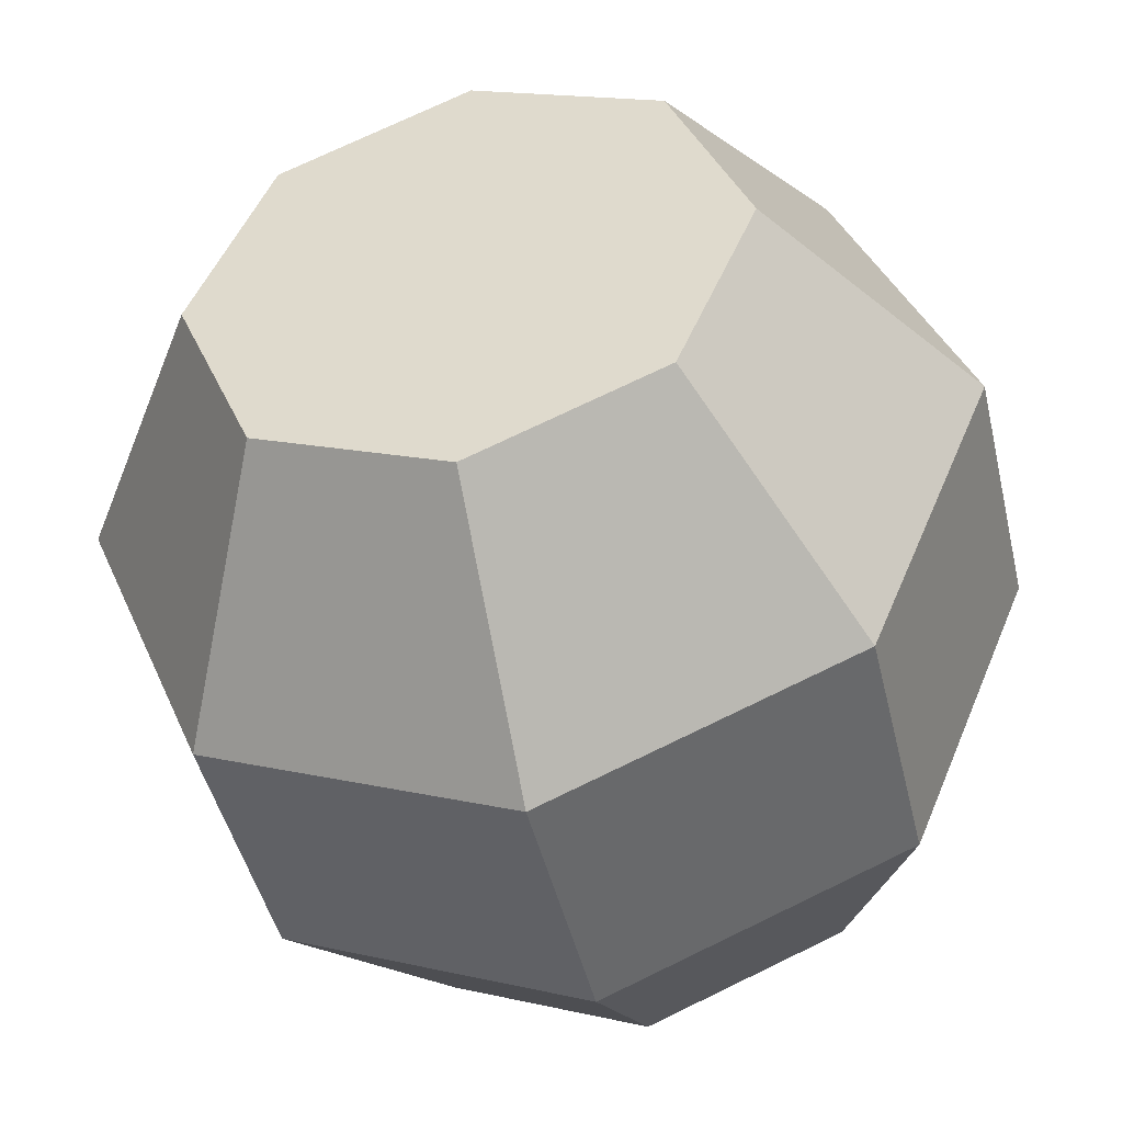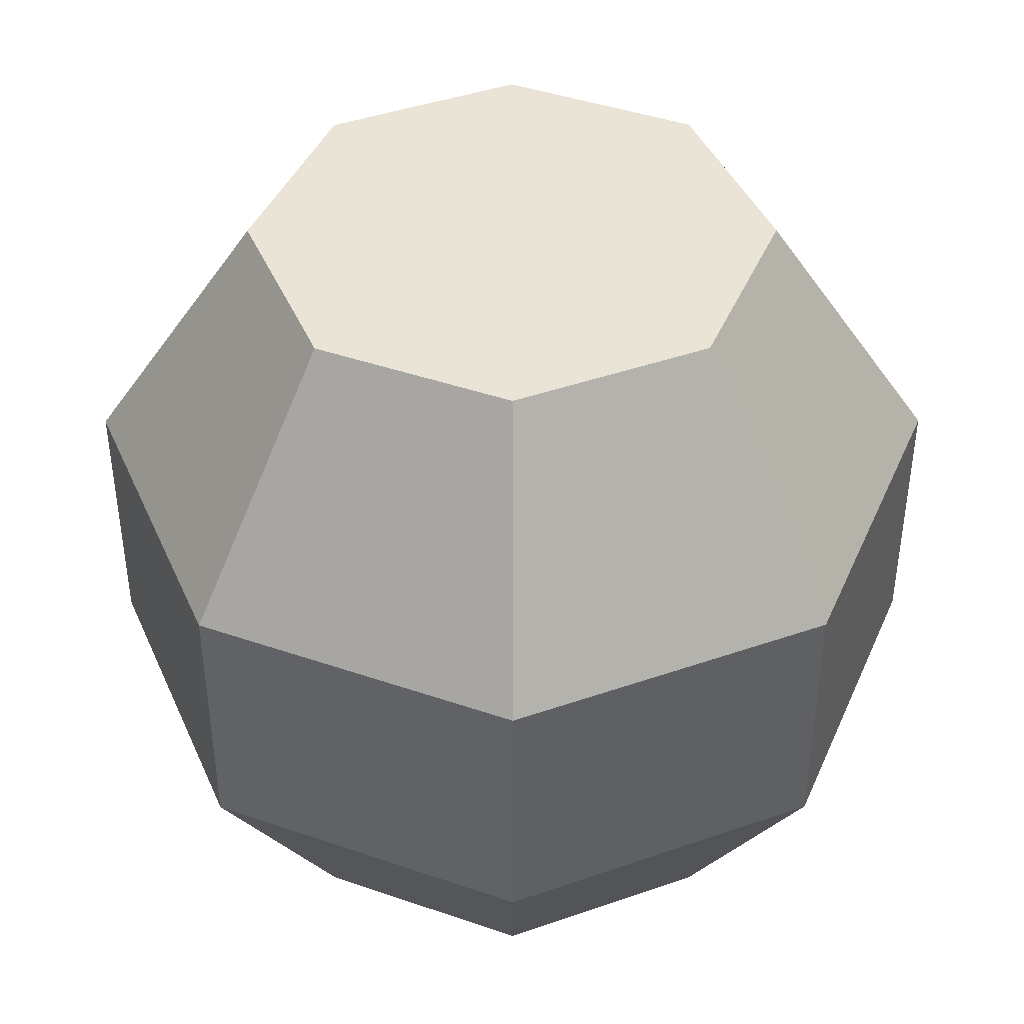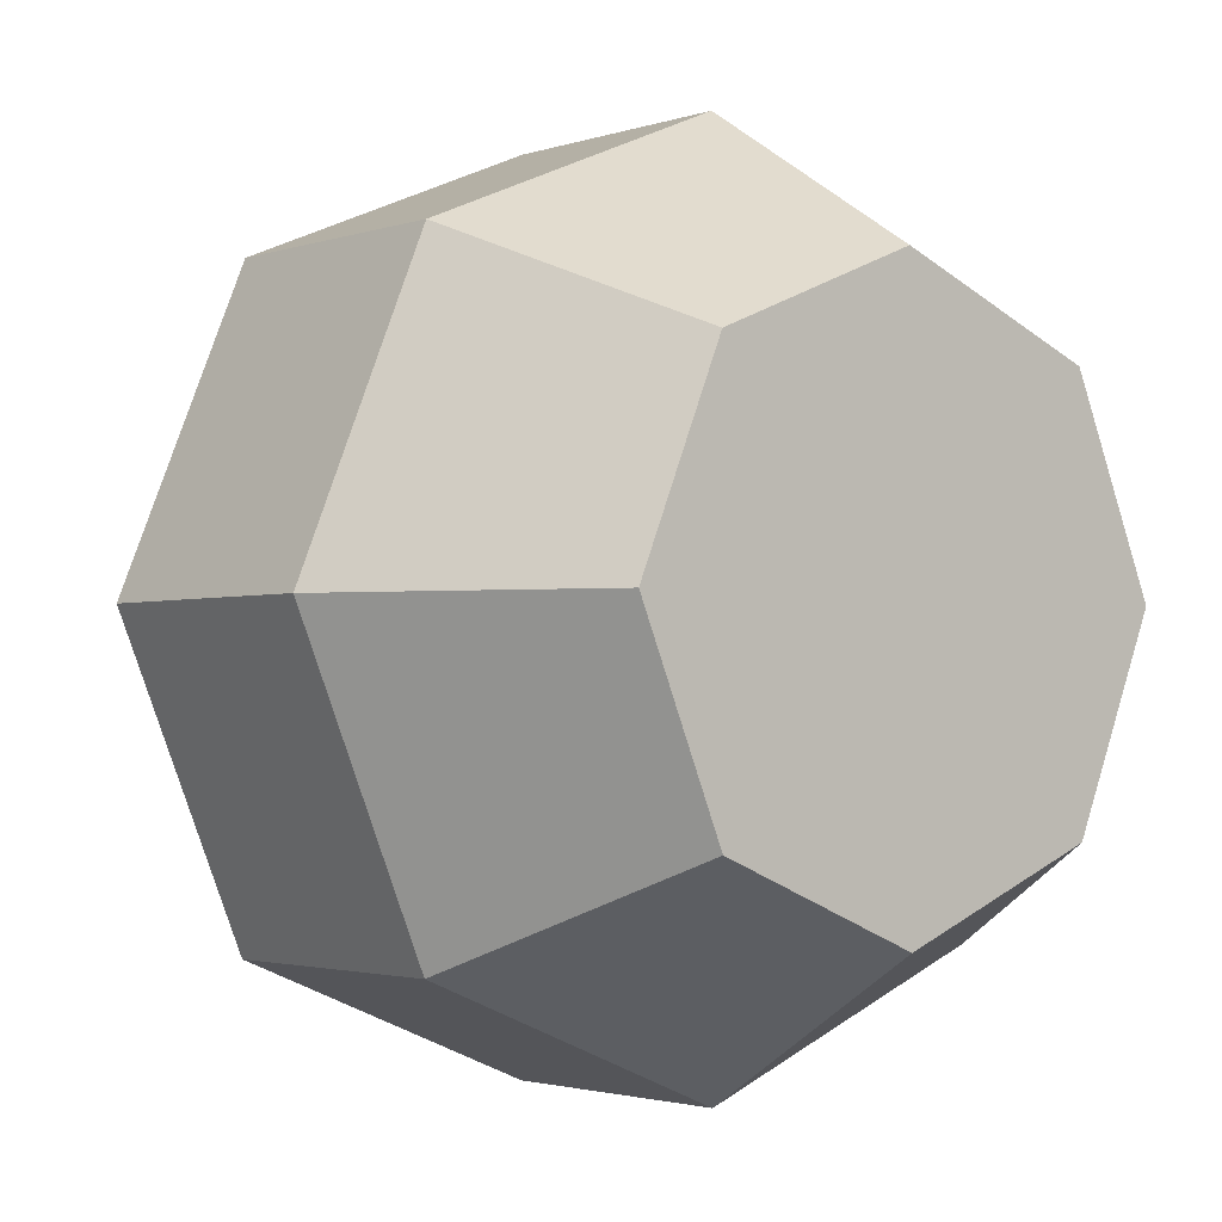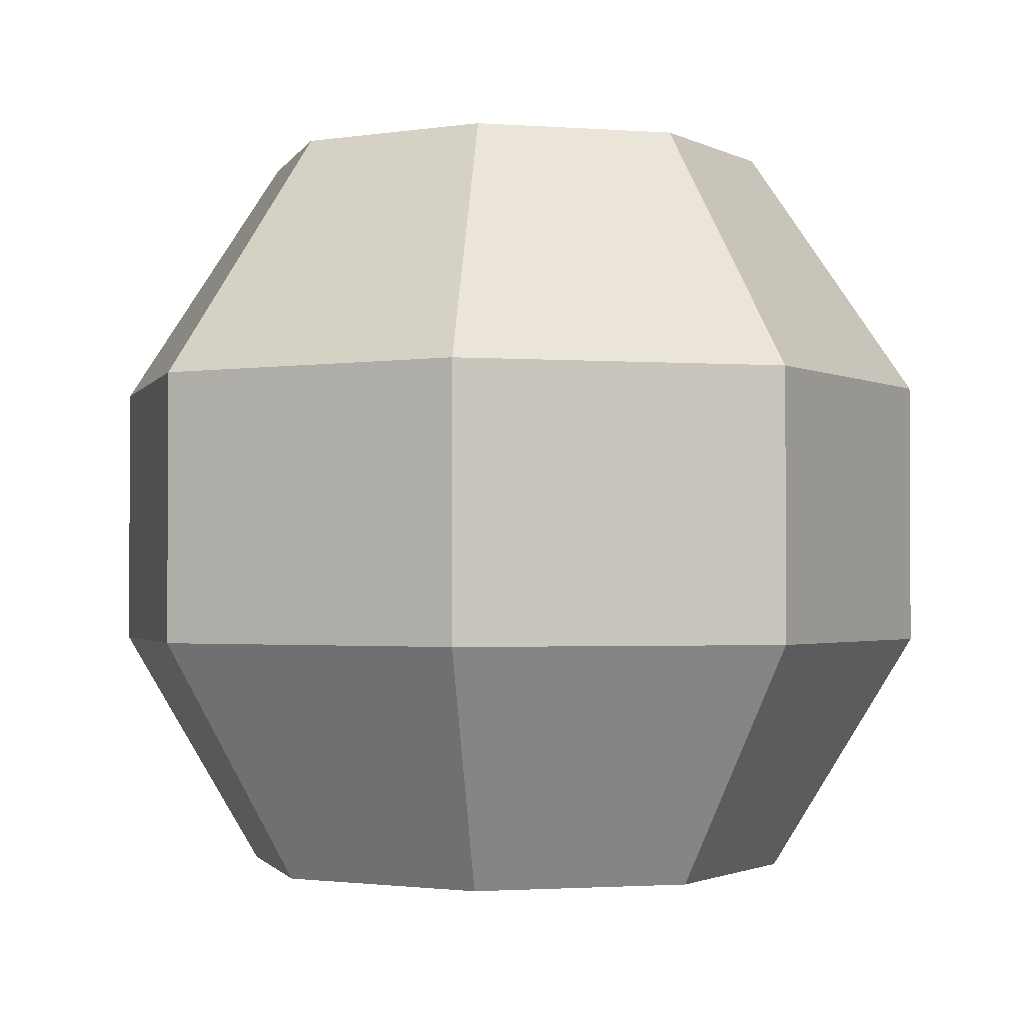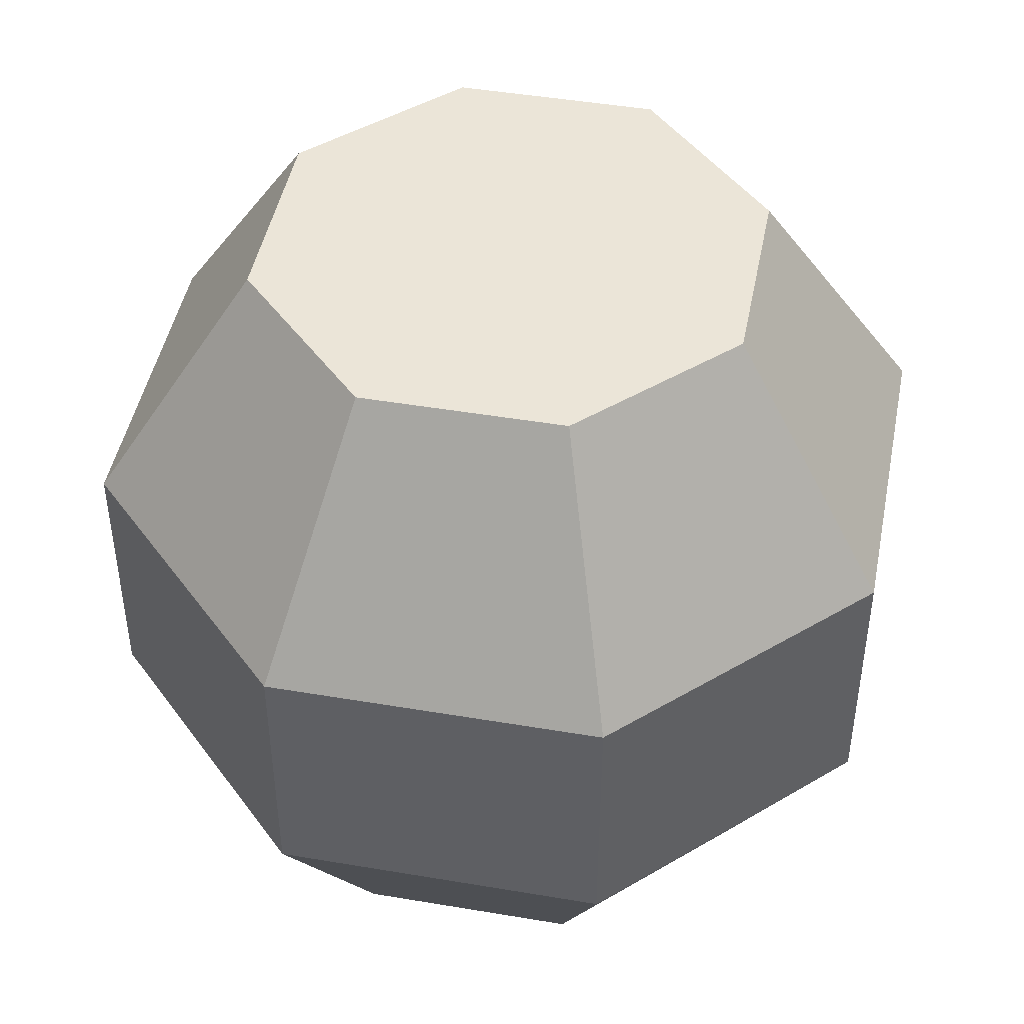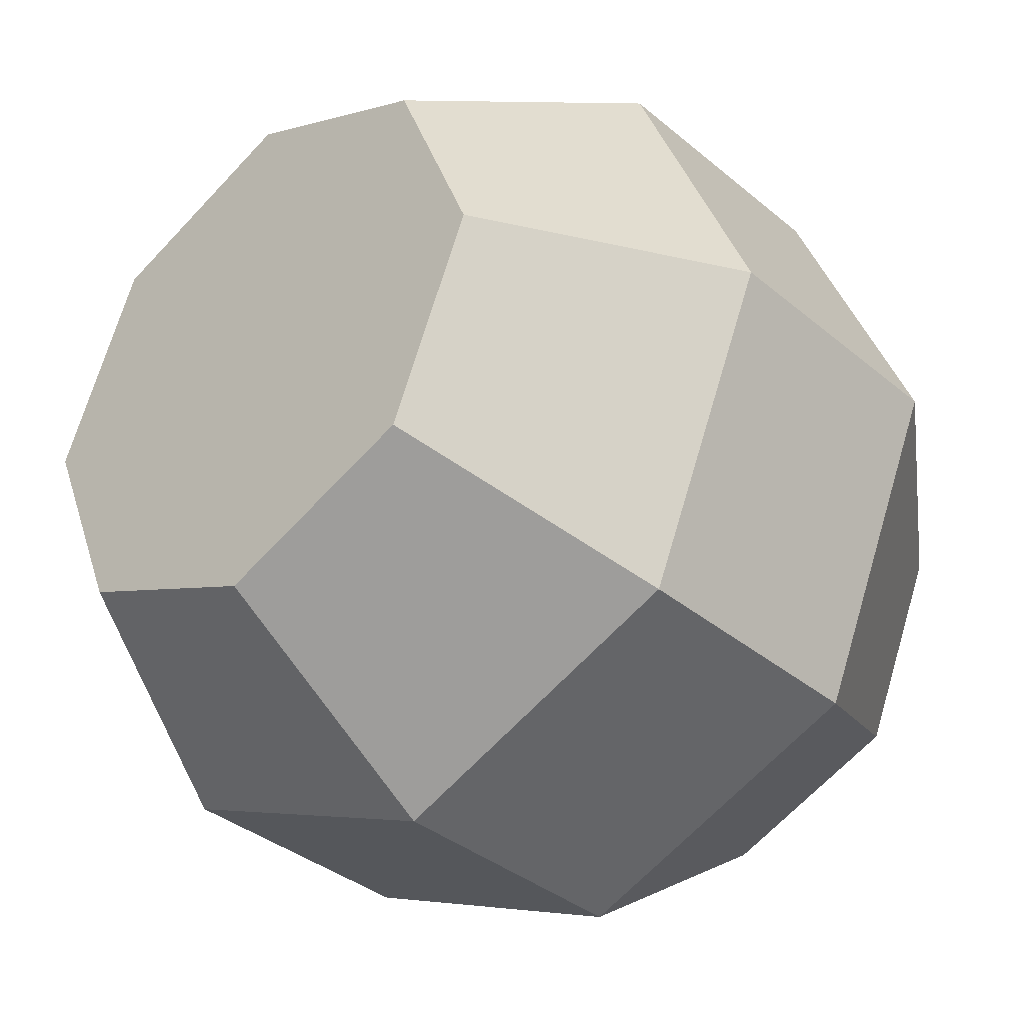
<metadata>
{"format":"obj","ext":"obj","renderer":"f3d","projection":"perspective","resolution":1024,"background":"white","views":[{"elev":-45.7,"azim":-166.9,"up":"+Z"},{"elev":42.6,"azim":-0.1,"up":"+Y"},{"elev":-2.1,"azim":-39.3,"up":"+Z"},{"elev":-1.7,"azim":142.4,"up":"+Y"},{"elev":46.0,"azim":-101.5,"up":"+Y"},{"elev":-35.5,"azim":42.2,"up":"+Z"}]}
</metadata>
<code>
o rock_small8
v 1.524 -0 -0
v -1.633 1.299 -1.633
v -0 -0 -1.524
v -1.078 -0 -1.078
v -1.078 0 1.078
v -1.633 1.299 1.633
v 0 2.739 2.309
v -1.633 2.739 1.633
v 2.309 2.739 -1e-06
v 1.409 4.074 -1e-06
v -0 2.739 -2.309
v -0 1.299 -2.309
v -1.409 4.074 -1e-06
v -2.309 2.739 -0
v -1.633 2.739 -1.633
v -2.309 1.299 -0
v 1.633 2.739 -1.633
v -1.524 0 0
v 0 0 1.524
v 1.078 -0 -1.078
v 1.078 0 1.078
v 0 4.074 1.409
v -0.996 4.074 0.996
v 0 1.299 2.309
v 1.633 1.299 1.633
v 1.633 1.299 -1.633
v 2.309 1.299 -0
v -0 4.074 -1.409
v 1.633 2.739 1.633
v -0.996 4.074 -0.996
v 0.996 4.074 0.996
v 0.996 4.074 -0.996
f 20 27 1
f 27 20 26
f 2 18 16
f 18 2 4
f 2 3 4
f 3 2 12
f 16 5 6
f 5 16 18
f 24 5 19
f 5 24 6
f 7 6 24
f 6 7 8
f 12 20 3
f 20 12 26
f 14 6 8
f 6 14 16
f 9 31 29
f 31 9 10
f 27 29 25
f 29 27 9
f 11 26 12
f 26 11 17
f 23 14 8
f 14 23 13
f 13 15 14
f 15 13 30
f 17 10 9
f 10 17 32
f 15 16 14
f 16 15 2
f 15 12 2
f 12 15 11
f 28 17 11
f 17 28 32
f 25 19 21
f 19 25 24
f 4 5 18
f 5 4 3
f 5 3 19
f 19 3 20
f 19 20 21
f 21 20 1
f 22 8 7
f 8 22 23
f 21 27 25
f 27 21 1
f 29 24 25
f 24 29 7
f 26 9 27
f 9 26 17
f 30 11 15
f 11 30 28
f 31 7 29
f 7 31 22
f 23 30 13
f 30 23 22
f 30 22 28
f 28 22 31
f 28 31 32
f 32 31 10

</code>
